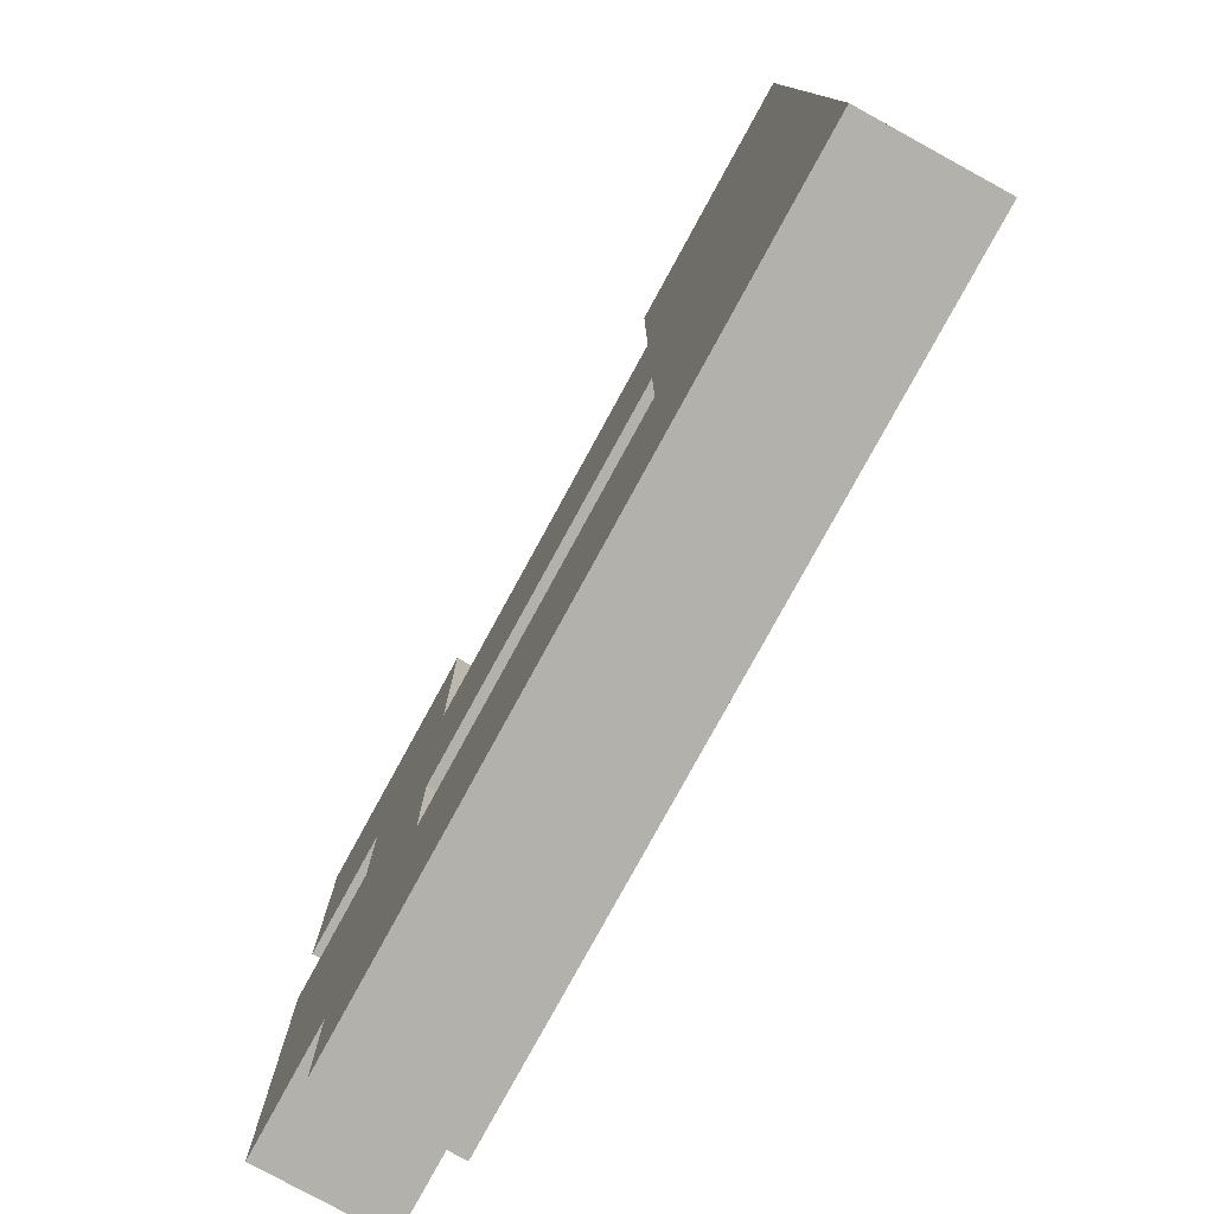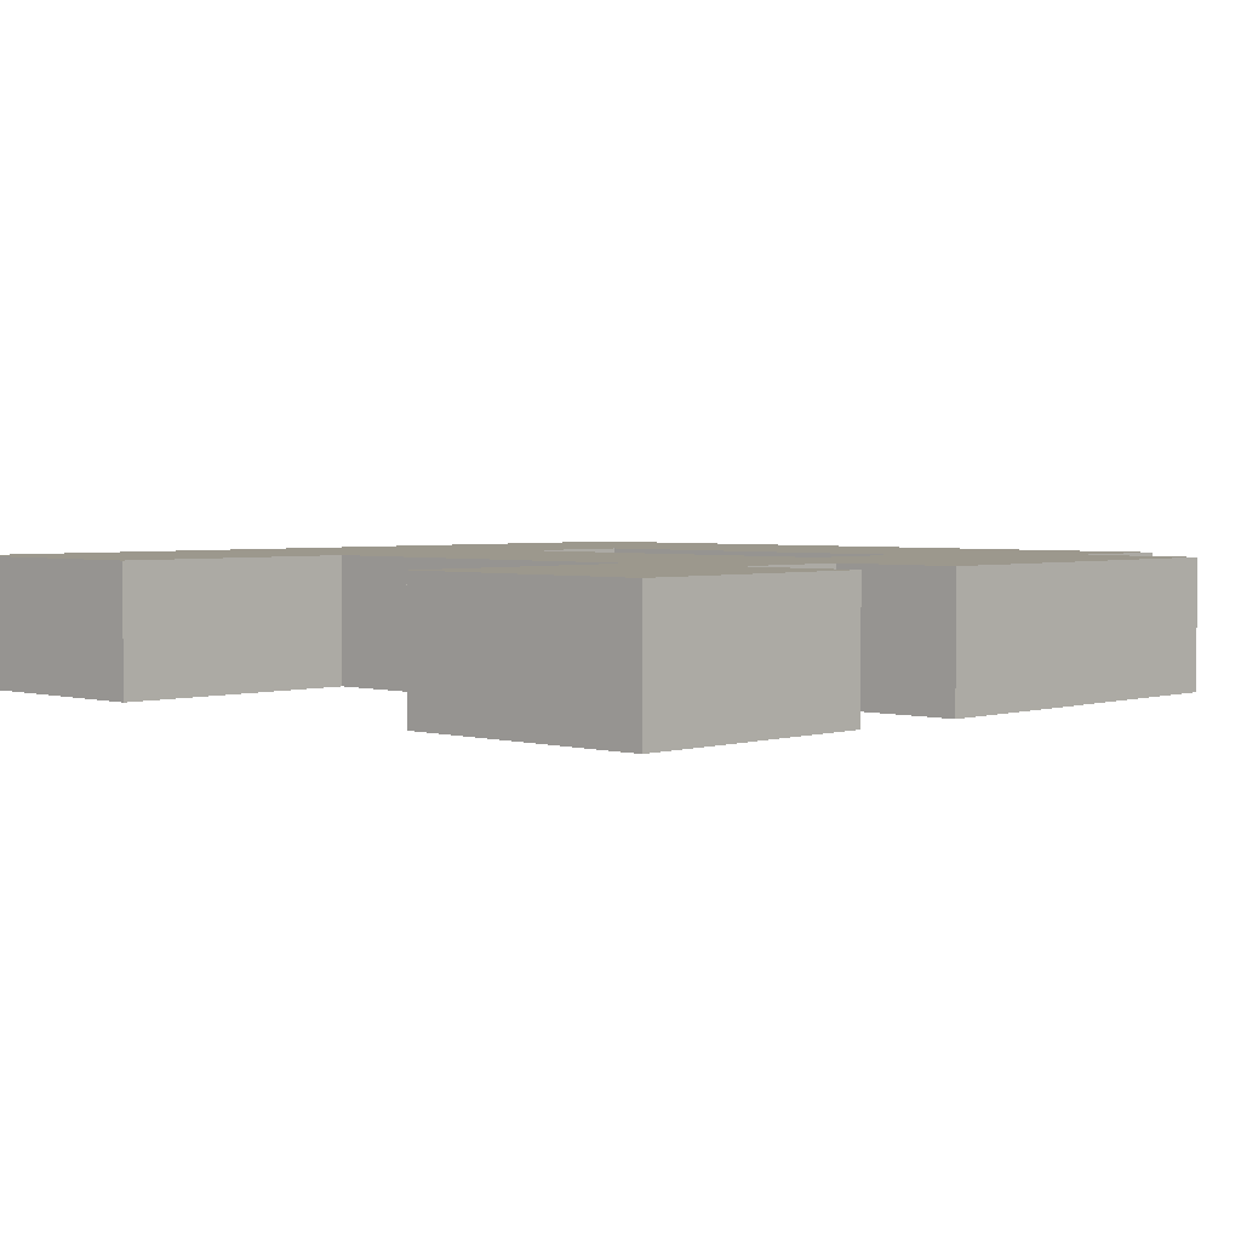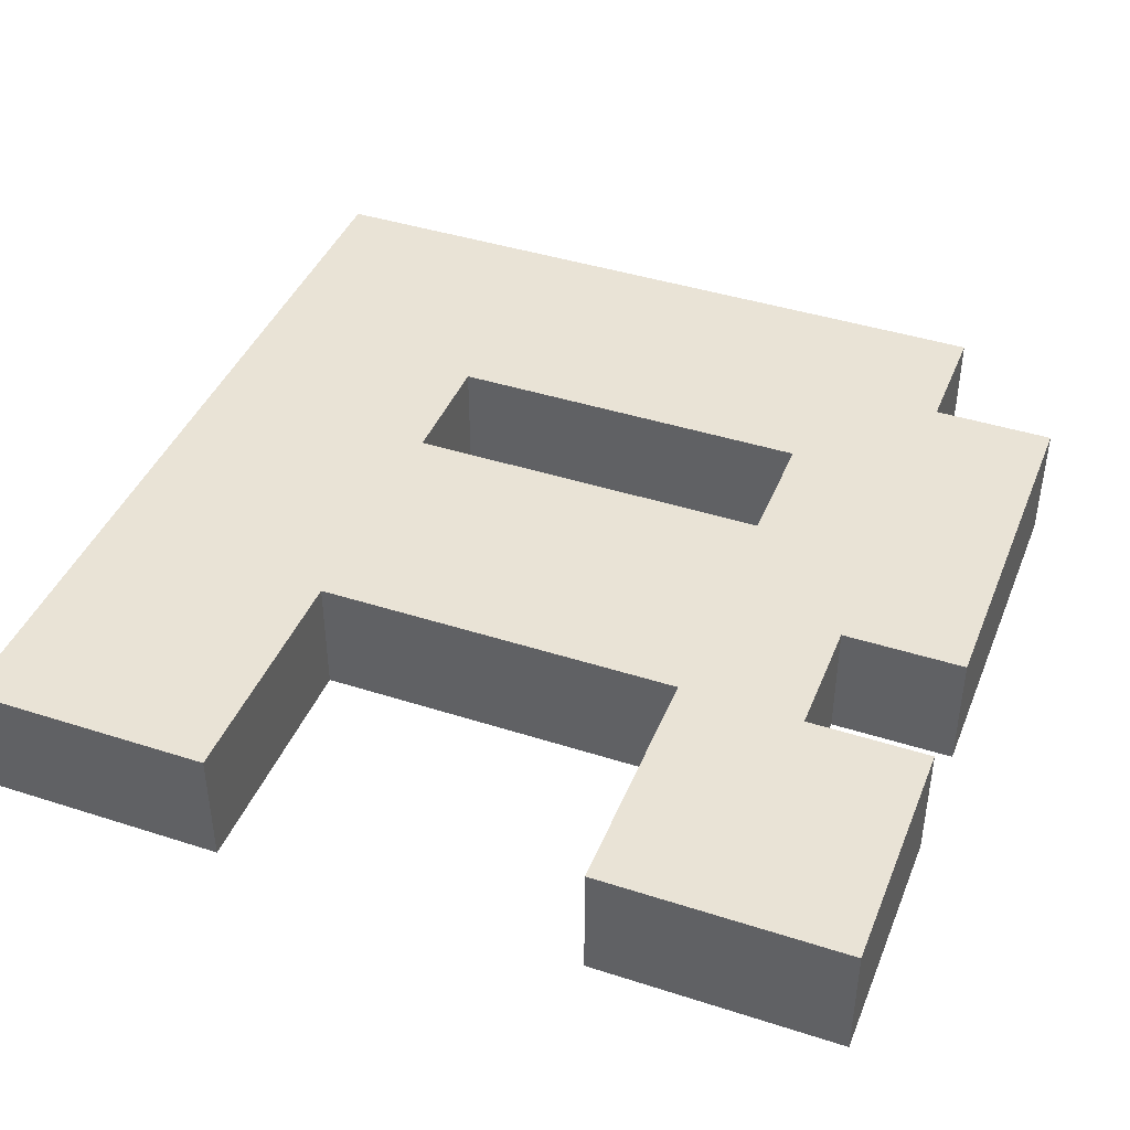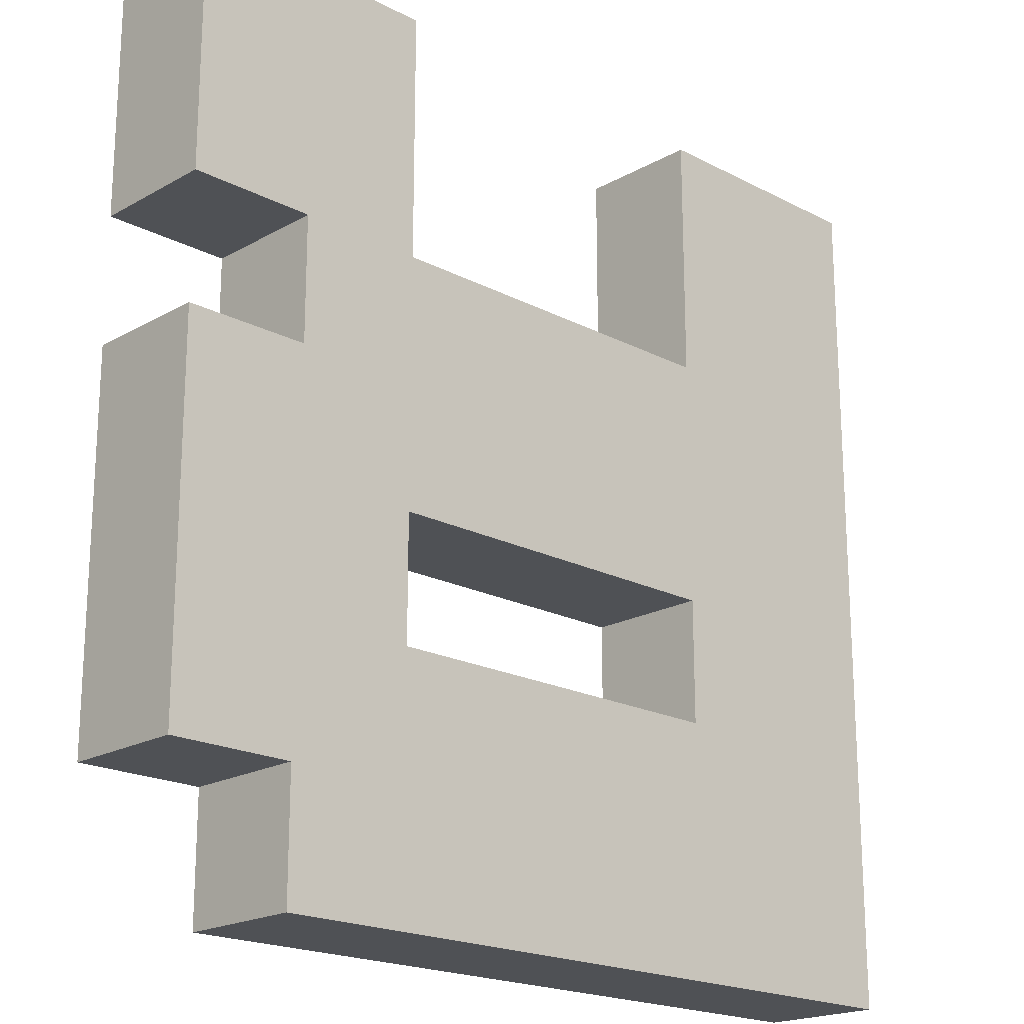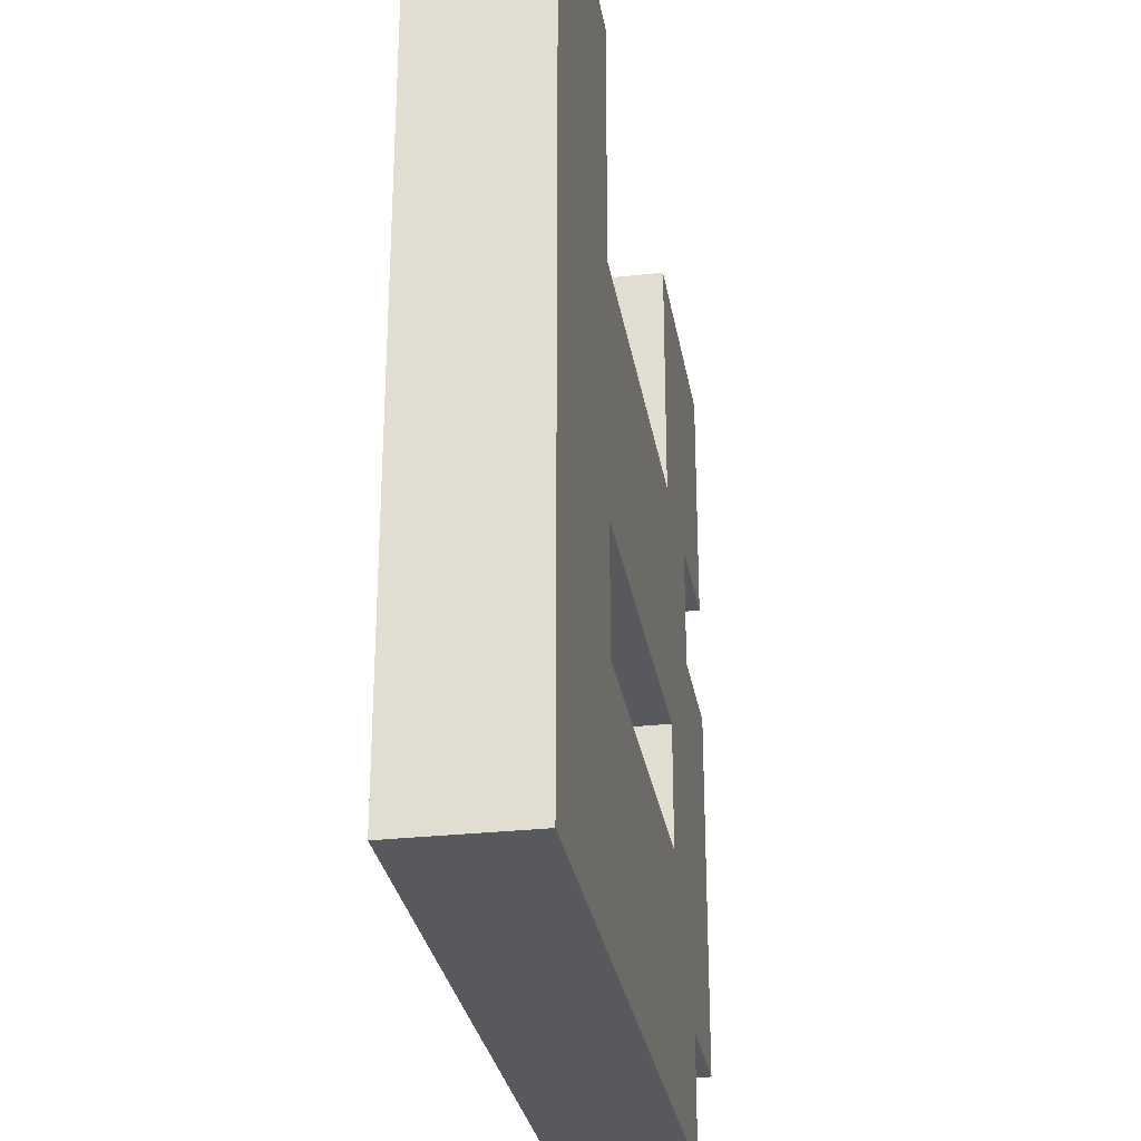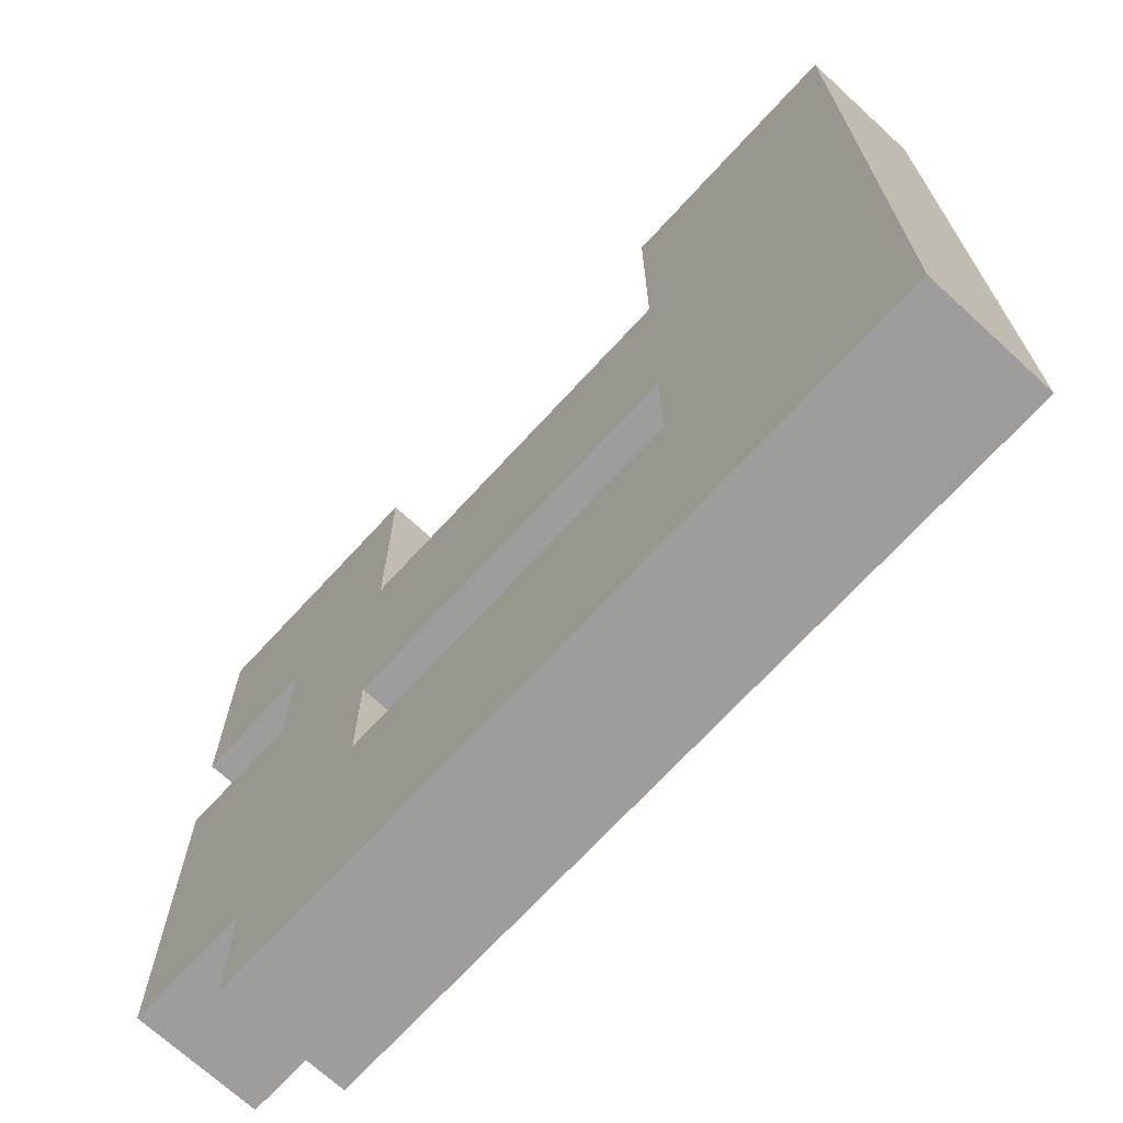
<metadata>
{"format":"obj","ext":"obj","renderer":"f3d","projection":"perspective","resolution":1024,"background":"white","views":[{"elev":-79.1,"azim":-118.7,"up":"+Z"},{"elev":3.0,"azim":43.6,"up":"+Y"},{"elev":42.1,"azim":21.1,"up":"+Y"},{"elev":-19.8,"azim":136.1,"up":"+Z"},{"elev":-29.1,"azim":-80.6,"up":"+Z"},{"elev":-70.4,"azim":-132.6,"up":"+Z"}]}
</metadata>
<code>
o R
v -0.1 0 -3.6
v -0.1 0 -3.7
v -0.1 0 -4.3
v -0.1 0.1 -3.6
v -0.1 0.1 -3.7
v -0.1 0.1 -4.3
v 0.4 0 -3.6
v 0.4 0 -3.7
v 0.4 0 -3.8
v 0.4 0 -4
v 0.4 0 -4.1
v 0.4 0.1 -3.6
v 0.4 0.1 -3.7
v 0.4 0.1 -3.8
v 0.4 0.1 -4
v 0.4 0.1 -4.1
v 0.1 0 -3.6
v 0.1 0 -3.7
v 0.1 0 -3.8
v 0.1 0 -4
v 0.1 0 -4.1
v 0.1 0.1 -3.6
v 0.1 0.1 -3.7
v 0.1 0.1 -3.8
v 0.1 0.1 -4
v 0.1 0.1 -4.1
v 0.5 0 -3.8
v 0.5 0 -3.9
v 0.5 0 -4.2
v 0.5 0 -4.3
v 0.5 0.1 -3.8
v 0.5 0.1 -3.9
v 0.5 0.1 -4.2
v 0.5 0.1 -4.3
v 0.6 0 -3.6
v 0.6 0 -3.7
v 0.6 0 -3.8
v 0.6 0 -3.9
v 0.6 0 -4.2
v 0.6 0.1 -3.6
v 0.6 0.1 -3.7
v 0.6 0.1 -3.8
v 0.6 0.1 -3.9
v 0.6 0.1 -4.2
v -0.1 0 -3.6
v -0.1 0.1 -3.6
v 0.1 0 -3.6
v 0.1 0.1 -3.6
v 0.4 0 -3.6
v 0.4 0.1 -3.6
v 0.6 0 -3.6
v 0.6 0.1 -3.6
v 0.1 0 -3.8
v 0.1 0.1 -3.8
v 0.4 0 -3.8
v 0.4 0.1 -3.8
v 0.5 0 -3.9
v 0.5 0.1 -3.9
v 0.6 0 -3.9
v 0.6 0.1 -3.9
v 0.1 0 -4.1
v 0.1 0.1 -4.1
v 0.4 0 -4.1
v 0.4 0.1 -4.1
v 0.5 0 -3.8
v 0.5 0.1 -3.8
v 0.6 0 -3.8
v 0.6 0.1 -3.8
v 0.1 0 -4
v 0.1 0.1 -4
v 0.4 0 -4
v 0.4 0.1 -4
v 0.5 0 -4.2
v 0.5 0.1 -4.2
v 0.6 0 -4.2
v 0.6 0.1 -4.2
v -0.1 0 -4.3
v -0.1 0.1 -4.3
v 0.5 0 -4.3
v 0.5 0.1 -4.3
v -0.1 0 -3.6
v 0.1 0 -3.6
v 0.4 0 -3.6
v 0.6 0 -3.6
v -0.1 0 -3.7
v 0.1 0 -3.7
v 0.4 0 -3.7
v 0.6 0 -3.7
v 0.1 0 -3.8
v 0.4 0 -3.8
v 0.5 0 -3.8
v 0.6 0 -3.8
v 0.5 0 -3.9
v 0.6 0 -3.9
v 0.1 0 -4
v 0.4 0 -4
v 0.1 0 -4.1
v 0.4 0 -4.1
v 0.5 0 -4.2
v 0.6 0 -4.2
v -0.1 0 -4.3
v 0.5 0 -4.3
v -0.1 0.1 -3.6
v 0.1 0.1 -3.6
v 0.4 0.1 -3.6
v 0.6 0.1 -3.6
v -0.1 0.1 -3.7
v 0.1 0.1 -3.7
v 0.4 0.1 -3.7
v 0.6 0.1 -3.7
v 0.1 0.1 -3.8
v 0.4 0.1 -3.8
v 0.5 0.1 -3.8
v 0.6 0.1 -3.8
v 0.5 0.1 -3.9
v 0.6 0.1 -3.9
v 0.1 0.1 -4
v 0.4 0.1 -4
v 0.1 0.1 -4.1
v 0.4 0.1 -4.1
v 0.5 0.1 -4.2
v 0.6 0.1 -4.2
v -0.1 0.1 -4.3
v 0.5 0.1 -4.3
f 4 2 1
f 5 3 2
f 5 2 4
f 6 3 5
f 12 8 7
f 13 9 8
f 13 8 12
f 14 9 13
f 15 11 10
f 16 11 15
f 17 18 22
f 18 19 23
f 22 18 23
f 23 19 24
f 20 21 25
f 25 21 26
f 27 28 31
f 31 28 32
f 29 30 33
f 33 30 34
f 35 36 40
f 36 37 41
f 40 36 41
f 41 37 42
f 38 39 43
f 43 39 44
f 47 46 45
f 48 46 47
f 51 50 49
f 52 50 51
f 55 54 53
f 56 54 55
f 59 58 57
f 60 58 59
f 63 62 61
f 64 62 63
f 65 66 67
f 67 66 68
f 69 70 71
f 71 70 72
f 73 74 75
f 75 74 76
f 77 78 79
f 79 78 80
f 85 82 81
f 86 82 85
f 87 84 83
f 88 84 87
f 89 86 85
f 90 88 87
f 91 88 90
f 92 88 91
f 93 90 89
f 93 91 90
f 95 89 85
f 95 94 93
f 95 93 89
f 96 94 95
f 97 95 85
f 98 94 96
f 99 94 98
f 99 98 97
f 100 94 99
f 101 97 85
f 101 99 97
f 102 99 101
f 103 104 107
f 107 104 108
f 105 106 109
f 109 106 110
f 107 108 111
f 109 110 112
f 112 110 113
f 113 110 114
f 111 112 115
f 112 113 115
f 107 111 117
f 115 116 117
f 111 115 117
f 117 116 118
f 107 117 119
f 118 116 120
f 120 116 121
f 119 120 121
f 121 116 122
f 107 119 123
f 119 121 123
f 123 121 124

</code>
